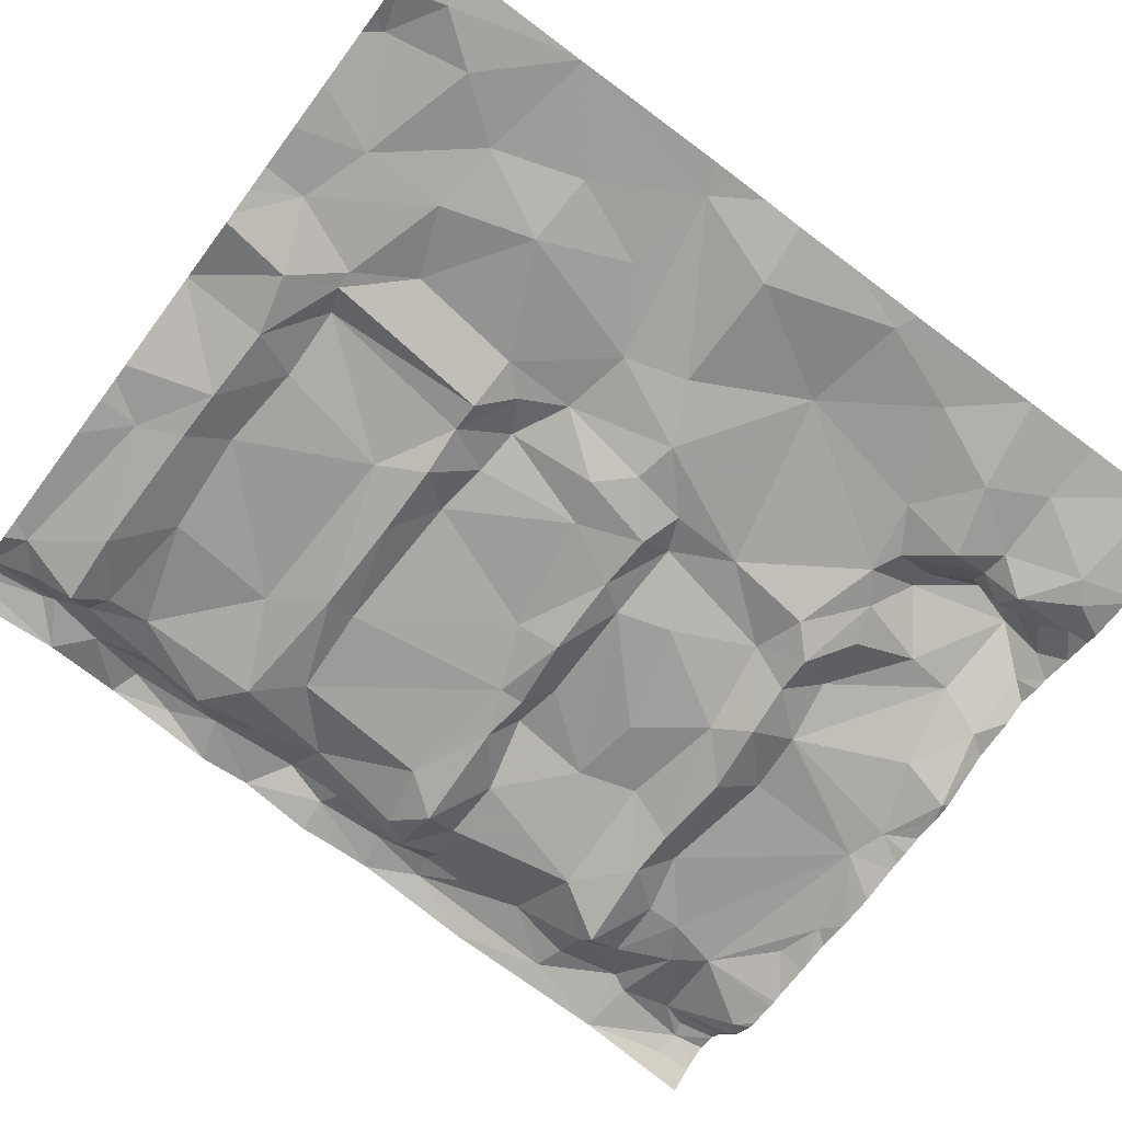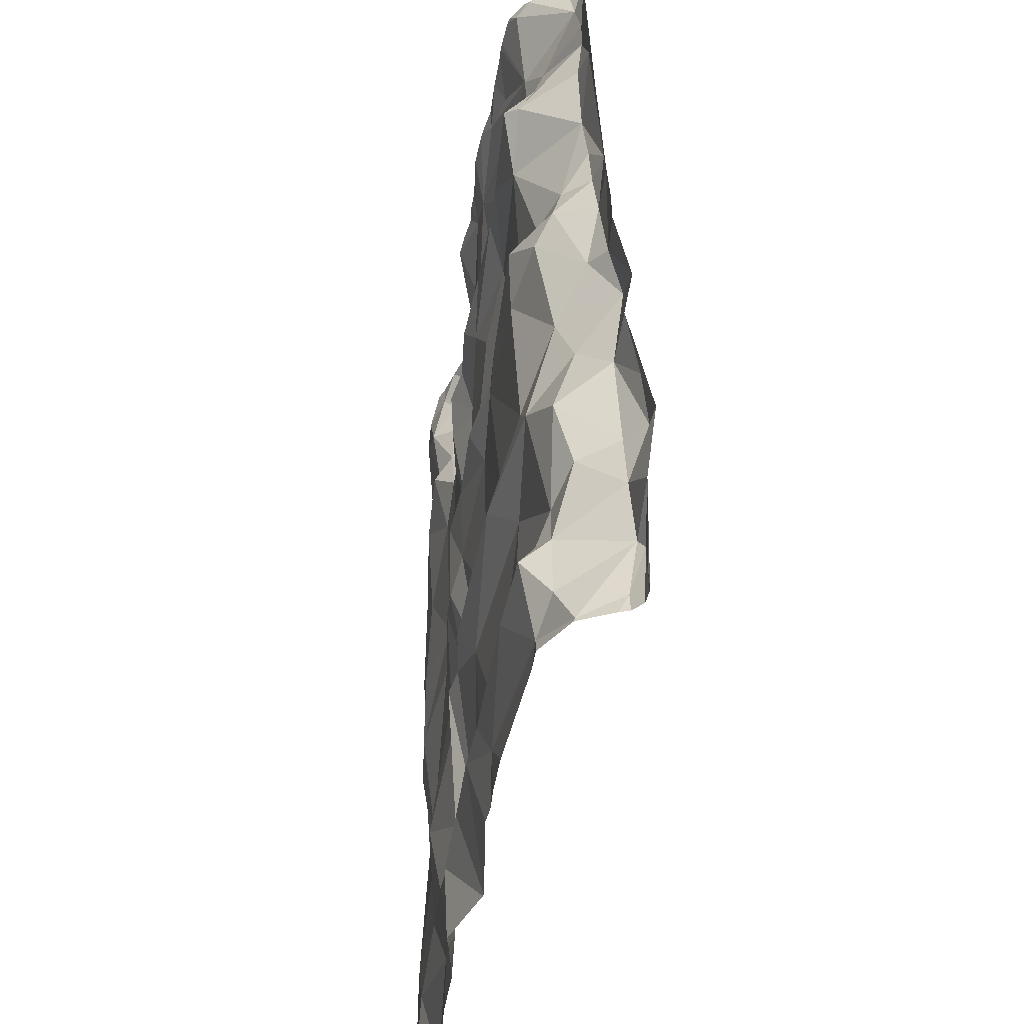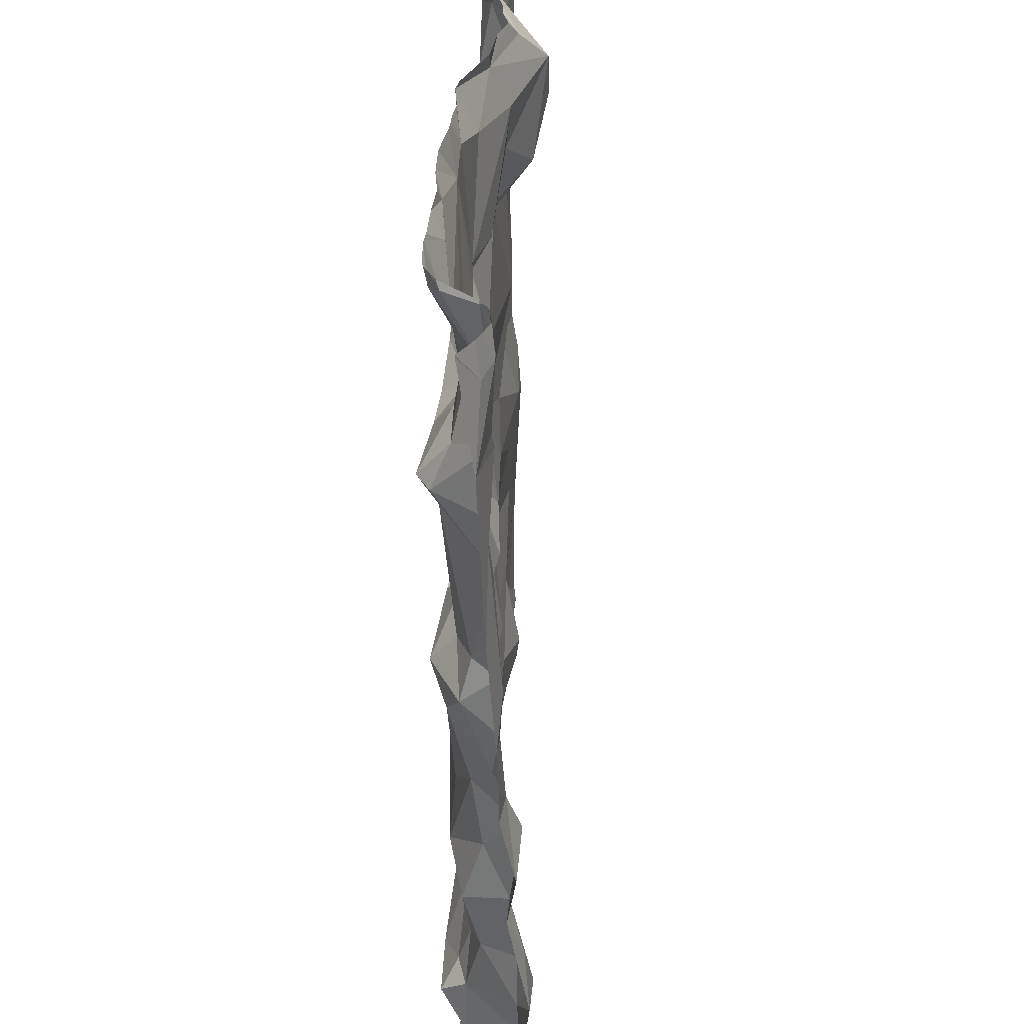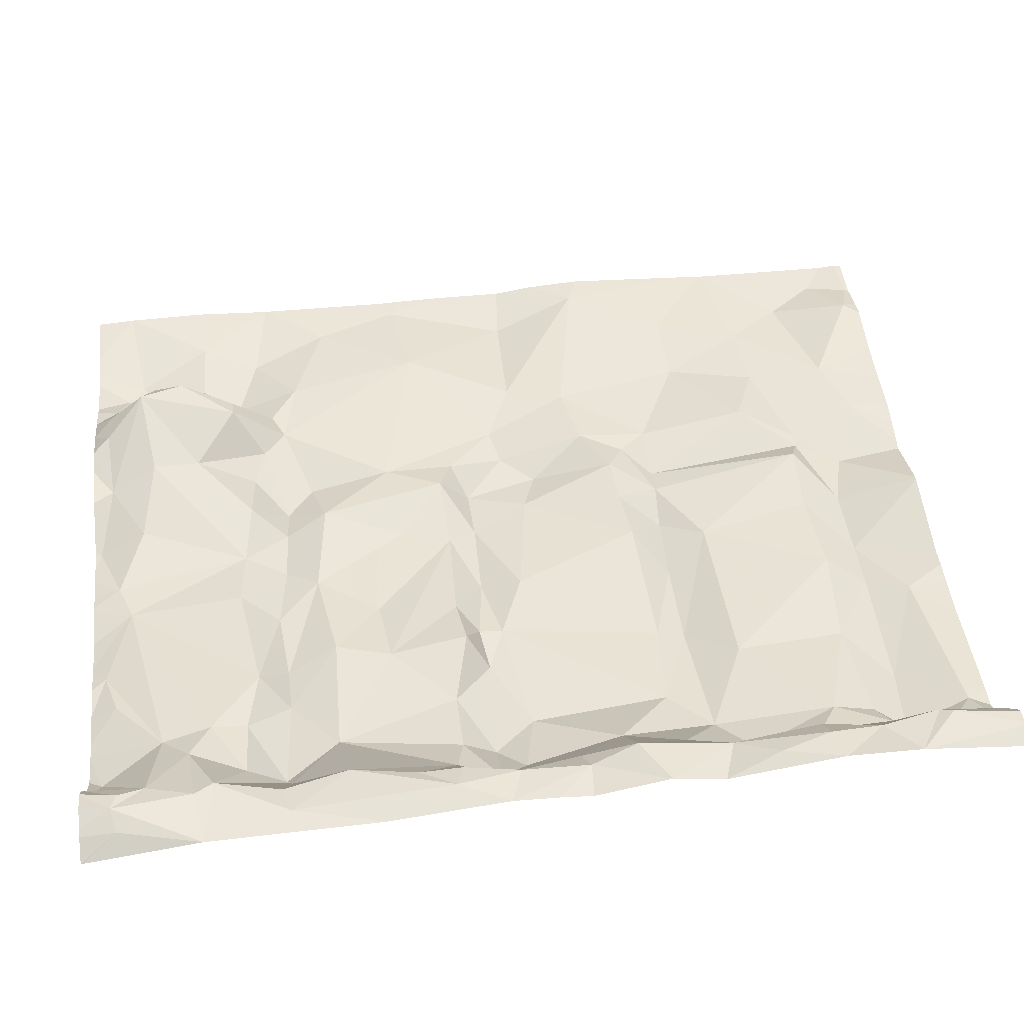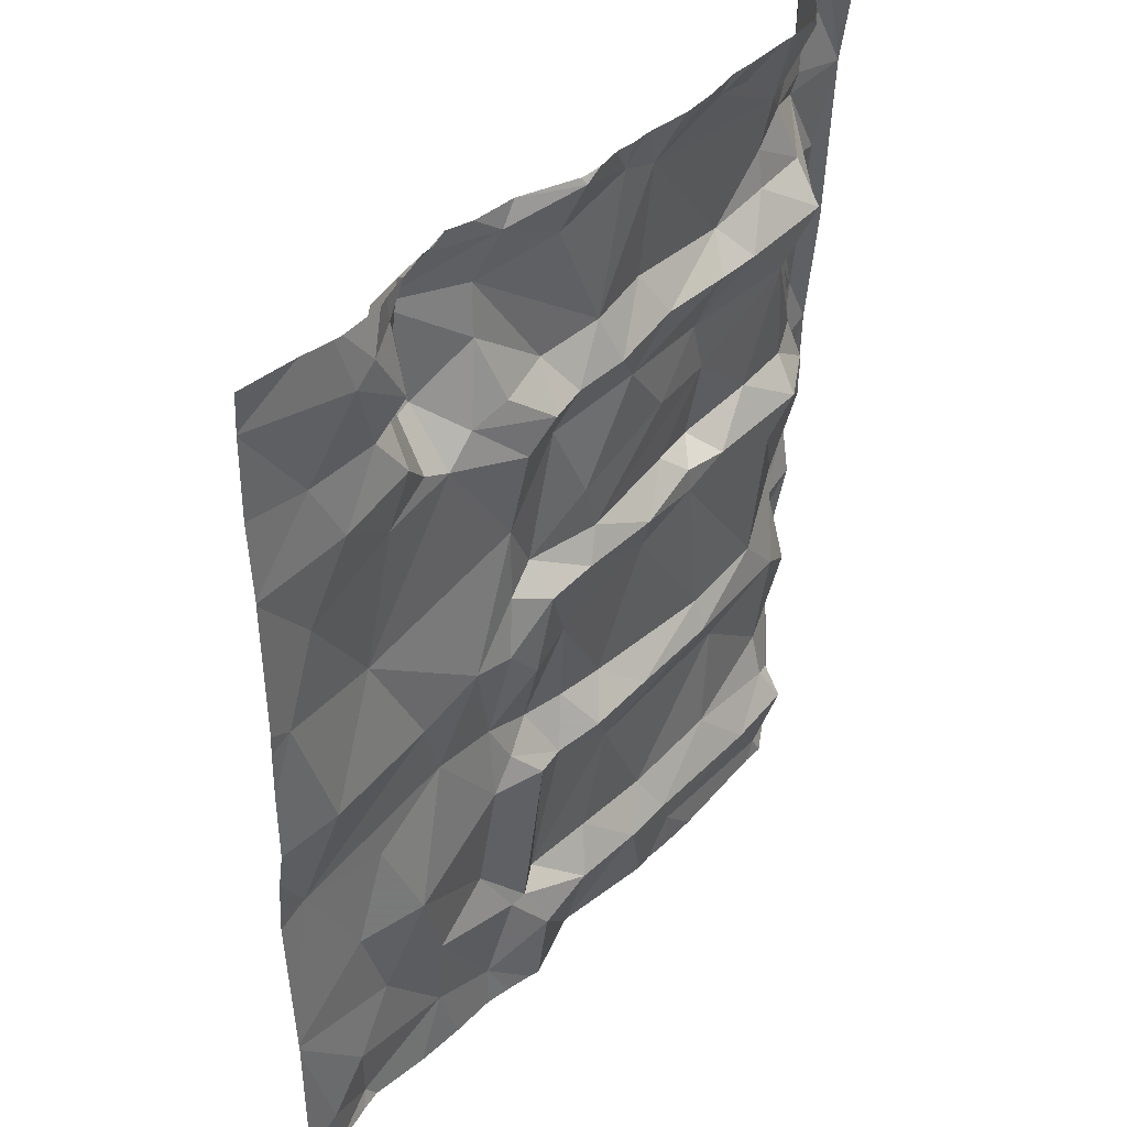
<metadata>
{"format":"obj","ext":"obj","renderer":"f3d","projection":"perspective","resolution":1024,"background":"white","views":[{"elev":-71.1,"azim":53.2,"up":"+Z"},{"elev":-45.2,"azim":-98.5,"up":"+Y"},{"elev":37.3,"azim":-84.4,"up":"+Y"},{"elev":46.5,"azim":-96.5,"up":"+Z"},{"elev":41.3,"azim":130.2,"up":"+Y"}]}
</metadata>
<code>
v -75.81 11.99 -0.993
v -76.71 11.47 -0.8351
v -79.53 11.2 0.08605
v -79.34 11 -0.4098
v -80.17 10.96 0.1314
v -72.46 11.79 -0.7728
v -73.3 11.5 -0.7759
v -78.74 11.21 -0.6964
v -71.24 11.16 -0.6678
v -76.44 11.98 -0.9631
v -76.2 12.48 -0.7297
v -75.14 12.57 -0.7354
v -77.49 12.57 -0.7288
v -78.08 11.98 -0.9537
v -74.24 12.54 -0.6695
v -74.88 12.01 -0.978
v -78.79 12.43 -0.6998
v -75.41 14 -0.8536
v -77.64 13.94 -0.6843
v -78.81 12.97 -0.5382
v -75.94 14.56 -1.007
v -75.06 14.54 -1.029
v -78.97 12.03 -0.9011
v -79.08 12.28 -0.5811
v -79.28 13.24 -0.3657
v -77.1 14.55 -0.9682
v -79.55 11.92 0.1868
v -79.65 12.62 0.1051
v -79.29 14.04 -0.5781
v -78.74 14.44 -0.7796
v -77.14 14.91 -0.8102
v -79.54 13.36 0.09519
v -78.25 14.98 -0.7602
v -75.4 14.98 -0.7303
v -79.83 13.31 0.3144
v -79.64 14.43 0.01641
v -79.28 14.92 -0.3261
v -76.01 16.58 -0.8551
v -76.8 16.9 -0.9054
v -80.2 13.19 0.3043
v -80.12 12.24 0.1925
v -79 15.66 -0.4889
v -79.97 13.91 0.2208
v -74.54 16.34 -0.9278
v -78.35 16.68 -0.8825
v -79.62 15.59 0.1596
v -80.17 14.61 0.03681
v -74.91 17.08 -1.013
v -75.91 17.09 -1.039
v -79.14 16.86 -0.7305
v -80.17 15.26 0.1443
v -79.47 16.25 -0.194
v -79.75 16.16 -0.01107
v -79.39 17.18 -0.5569
v -79.68 16.99 -0.08273
v -80.18 16.19 -0.04194
v -80.16 16.59 -0.04287
v -80.12 17.15 -0.07257
v -79.13 11.51 -0.5807
v -79.63 11.77 0.2484
v -76.79 17.2 -0.8919
v -75.16 17.43 -0.8669
v -76.48 17.48 -0.7144
v -77.38 17.12 -0.9286
v -78.72 17.19 -0.9632
v -77.11 17.4 -0.5774
v -78.02 17.62 -0.7136
v -76.26 18.47 -0.8828
v -77.17 18.38 -0.7307
v -78.79 17.61 -0.6453
v -75.66 19.25 -0.9448
v -74.96 18.07 -0.8942
v -76.95 19.07 -0.7694
v -78.42 19.12 -0.86
v -77.71 19.7 -0.9886
v -77.16 19.71 -0.9772
v -79.26 17.71 -0.4325
v -75.35 19.66 -1.064
v -76.21 19.78 -0.9971
v -79.54 17.68 -0.1146
v -79.53 18.2 -0.1457
v -75.97 20.27 -0.7507
v -77.43 20.07 -0.6484
v -75.2 20.19 -0.8493
v -78.82 19.8 -1.041
v -79.37 19.02 -0.1796
v -78.15 20.24 -0.7139
v -79.84 17.77 -0.03069
v -78.97 19.72 -0.8809
v -79.53 19.83 -0.2385
v -78.88 20.27 -0.662
v -75.98 21.71 -0.9117
v -78.18 20.69 -0.6347
v -80.18 18.63 -0.1678
v -79.89 19.73 -0.1688
v -75.5 21.87 -0.9222
v -78.31 21.3 -0.6943
v -77.01 22.04 -0.9457
v -79.4 20.64 -0.1525
v -78.65 20.96 -0.5186
v -80.17 20.78 -0.2584
v -75.71 22.22 -1.013
v -76.72 22.22 -1.048
v -76.29 22.22 -1.071
v -77.58 21.89 -0.8447
v -79.52 20.87 -0.1706
v -79.34 21.46 -0.2147
v -79.67 21.85 -0.1129
v -79.47 21.78 -0.1277
v -78.77 22.05 -0.8714
v -79.94 21.79 -0.2225
v -78.96 22.15 -0.7349
v -79.24 22.19 -0.3073
v -79.27 22.22 -0.2735
v -78.64 22.22 -0.9341
v -80.19 22.19 -0.4368
v -79.82 22.22 -0.2346
v -80.19 22.22 -0.4368
v -79.92 22.22 -0.2764
v -79.38 22.22 -0.1994
v -79.59 22.22 -0.1511
v -78.95 22.22 -0.6822
v -78.92 22.22 -0.7287
v -79.21 22.22 -0.3197
v -79.23 22.22 -0.2982
v -72.44 12.79 -0.8618
v -71.02 12.18 -0.9009
v -71.55 12.88 -0.828
v -73.68 12.43 -0.8491
v -74.14 11.83 -1.006
v -70.56 11.57 -0.8908
v -72.07 13.91 -0.9727
v -71.21 13.96 -0.8253
v -73.29 13.13 -0.7104
v -73.91 12.43 -0.8512
v -70.72 11.01 -0.8313
v -73.43 14.53 -0.8528
v -71.64 15 -0.793
v -74.08 14.5 -1.007
v -72.6 15.59 -0.7984
v -70.52 15.2 -0.7523
v -74.45 14.5 -0.9405
v -73.47 15.44 -0.7418
v -72.36 16.35 -0.8412
v -70.91 16.33 -0.9659
v -73.74 14.88 -0.8187
v -74.17 15.11 -0.653
v -74 16.16 -1.005
v -74.74 15.07 -0.7202
v -73.62 16.58 -0.9593
v -72.84 20.26 -0.3634
v -72.61 20.26 -0.4286
v -72.38 20.95 -0.2116
v -72.55 21.52 -0.2082
v -72.28 21.33 -0.3529
v -73.53 20.78 -0.6297
v -73.6 21.37 -0.5589
v -72.57 21.97 -0.5612
v -73.82 21.97 -0.7829
v -72.99 22.01 -0.5299
v -73.17 22.22 -0.6318
v -74 22.22 -0.7672
v -73.47 22.22 -0.7279
v -72.76 22.22 -0.7313
v -71.68 17.71 -0.7413
v -70.41 17.88 -0.9129
v -70.81 18.95 -0.901
v -73.1 16.69 -0.9392
v -72 19.39 -0.8442
v -73.8 18.19 -0.8263
v -72.89 19.57 -0.8439
v -71.24 19.94 -1.032
v -73.77 17.3 -0.8495
v -72.54 19.73 -0.829
v -70.89 20.67 -0.9317
v -72.1 20.21 -1.06
v -74.22 17.1 -1.058
v -74.2 17.48 -0.7273
v -73.89 19.25 -1.013
v -73.27 19.86 -0.8092
v -71.77 20.69 -0.9592
v -74.52 19.08 -0.8059
v -74.25 19.59 -1.088
v -73.74 20.01 -0.8842
v -71.44 21.58 -1.099
v -72.12 20.69 -0.816
v -74.71 19.62 -1.005
v -74.43 20.07 -0.7111
v -72.08 21.13 -1.096
v -71.69 21.79 -1.102
v -71.25 22.22 -1.038
v -72.32 20.74 -0.5124
v -72.06 21.94 -0.9484
v -72.32 21.05 -0.8192
v -71.89 22.22 -1.009
v -72.24 21.67 -0.8011
v -72.37 22.22 -0.8495
v -74.6 21.55 -0.8295
v -74.72 22.14 -1.077
v -72.03 22.22 -0.9479
v -72.36 22.22 -0.8505
v -72.37 22.22 -0.8499
v -74.96 22.22 -1.042
v -77.56 22.22 -0.9905
v -75.27 22.22 -0.9945
v -75.51 22.22 -1.018
v -72.37 22.22 -0.8496
v -70.87 22.22 -0.9758
v -70.16 22.22 -0.9133
v -70.69 22.22 -0.9597
v -75.8 22.22 -1.018
v -76.78 22.22 -1.042
v -79.35 22.22 -0.2032
v -78.56 22.22 -0.9561
v -78.77 22.22 -0.8536
v -73.99 22.22 -0.7657
v -72.91 22.22 -0.7248
v -70.88 22.22 -0.9769
v -71.36 22.22 -1.046
v -74.8 22.22 -1.038
v -74.73 22.22 -1.034
v -78.14 22.22 -0.99
v -78.02 22.22 -0.9808
v -77.58 22.22 -0.9894
v -78.23 22.22 -0.9848
v -77.14 22.22 -0.9785
v -78.88 22.22 -0.7762
v -74.68 22.22 -1.027
v -74.01 22.22 -0.7673
v -74.01 22.22 -0.766
v -70.15 22.22 -0.9104
v -70.15 15.77 -0.8066
v -70.15 11.06 -0.8279
v -70.15 18 -0.9124
v -70.15 19.75 -0.9056
v -70.15 19.72 -0.9024
v -70.15 15.31 -0.7728
v -70.15 22 -0.8966
v -70.15 21.75 -0.8798
v -70.15 17.13 -0.8846
v -70.15 21.71 -0.8787
v -70.15 15.05 -0.7569
v -70.15 16.26 -0.8843
v -70.15 21.75 -0.8801
v -70.15 13.11 -0.8466
v -70.15 20.71 -0.8598
v -70.15 13.14 -0.8434
v -70.15 13.37 -0.8342
v -70.15 21.74 -0.8805
v -70.15 19.57 -0.9034
v -70.15 17.75 -0.8982
v -70.15 11.27 -0.8515
v -70.15 19.78 -0.9035
v -70.15 13 -0.8484
v -70.15 13.18 -0.8431
v -71.13 10.96 -0.7438
v -73.27 10.96 -0.7974
v -78.87 10.96 -0.7143
v -72.71 10.96 -0.8028
v -72.1 10.96 -0.7768
v -79.7 10.96 0.1991
v -79.91 10.96 0.2041
v -73.58 10.96 -0.852
v -70.15 10.96 -0.8368
v -70.76 10.96 -0.8346
v -79.86 10.96 0.2099
v -74.87 10.96 -0.6672
v -79.67 10.96 0.1711
v -77.21 10.96 -0.8131
v -78.6 10.96 -0.7132
v -79.35 10.96 -0.4153
v -76.68 10.96 -0.8167
v -73.91 10.96 -0.9192
v -79.33 10.96 -0.435
v -74.9 10.96 -0.6638
v -70.61 10.96 -0.836
v -71.4 10.96 -0.6964
v -76.17 10.96 -0.8232
v -74.94 10.96 -0.6646
v -76.39 10.96 -0.8013
v -79.57 10.96 0.08659
v -79.53 10.96 -0.02421
v -74.03 10.96 -0.9521
g obj_0
f 4 271 274
f 271 4 3
f 271 3 282
f 27 3 4
f 282 3 281
f 4 59 27
f 3 27 60
f 281 3 268
f 27 59 24
f 3 60 261
f 261 268 3
f 27 24 28
f 23 24 59
f 24 25 28
f 23 17 24
f 25 32 28
f 29 32 25
f 29 36 32
f 29 37 36
f 32 36 35
f 37 46 36
f 30 37 29
f 36 43 35
f 42 46 37
f 30 42 37
f 52 46 42
f 50 52 42
f 54 52 50
f 50 65 54
f 54 55 52
f 45 65 50
f 52 55 53
f 80 55 54
f 58 53 55
f 80 54 77
f 77 81 80
f 77 86 81
f 88 80 81
f 88 81 86
f 6 7 257
f 257 259 6
f 126 7 6
f 257 7 263
f 260 6 259
f 126 129 7
f 126 6 128
f 263 7 273
f 6 260 9
f 130 7 129
f 134 129 126
f 6 127 128
f 128 132 126
f 273 7 130
f 6 9 127
f 260 277 9
f 130 129 135
f 134 126 132
f 129 134 135
f 128 127 245
f 133 132 128
f 273 130 283
f 131 127 9
f 256 9 277
f 135 16 130
f 132 137 134
f 139 135 134
f 254 245 127
f 245 247 128
f 138 132 133
f 128 247 133
f 130 267 283
f 131 254 127
f 131 9 136
f 9 256 136
f 267 130 16
f 135 15 16
f 137 132 140
f 137 139 134
f 139 15 135
f 132 138 140
f 133 141 138
f 247 255 133
f 254 131 252
f 131 136 233
f 256 265 136
f 267 16 275
f 15 12 16
f 143 137 140
f 139 137 146
f 15 139 142
f 141 140 138
f 141 133 255
f 233 252 131
f 233 136 276
f 276 136 265
f 275 16 1
f 15 18 12
f 16 12 1
f 137 143 146
f 140 168 143
f 146 142 139
f 142 18 15
f 141 144 140
f 255 248 141
f 276 264 233
f 275 1 279
f 11 12 18
f 12 11 1
f 147 146 143
f 144 168 140
f 143 168 150
f 146 147 142
f 18 142 22
f 144 141 145
f 141 248 242
f 279 1 278
f 19 11 18
f 11 10 1
f 147 143 148
f 168 144 165
f 173 150 168
f 143 150 148
f 142 147 149
f 149 22 142
f 21 18 22
f 145 165 144
f 145 141 232
f 141 242 237
f 278 1 2
f 19 18 26
f 19 13 11
f 10 11 13
f 2 1 10
f 147 148 44
f 170 168 165
f 170 173 168
f 150 173 177
f 150 177 148
f 44 149 147
f 149 34 22
f 21 22 34
f 18 21 26
f 166 165 145
f 141 237 232
f 232 243 145
f 278 2 280
f 26 30 19
f 20 13 19
f 13 14 10
f 14 2 10
f 177 44 148
f 171 170 165
f 178 173 170
f 178 177 173
f 44 34 149
f 34 31 21
f 26 21 31
f 166 145 243
f 165 166 167
f 280 2 272
f 30 26 33
f 20 19 30
f 13 20 17
f 14 13 17
f 14 8 2
f 48 44 177
f 171 179 170
f 165 169 171
f 182 178 170
f 177 178 48
f 44 38 34
f 38 31 34
f 31 33 26
f 243 240 166
f 236 167 166
f 165 167 169
f 272 2 269
f 42 30 33
f 29 20 30
f 20 24 17
f 14 17 23
f 8 14 23
f 8 270 2
f 48 38 44
f 179 171 180
f 179 182 170
f 169 174 171
f 72 178 182
f 62 48 178
f 38 39 31
f 39 33 31
f 251 166 240
f 236 166 250
f 235 167 236
f 169 167 172
f 270 269 2
f 33 45 42
f 25 20 29
f 24 20 25
f 270 8 258
f 38 48 49
f 183 179 180
f 171 151 180
f 179 183 182
f 169 176 174
f 151 171 174
f 72 62 178
f 182 71 72
f 48 62 49
f 49 39 38
f 45 33 39
f 166 251 234
f 250 166 234
f 235 172 167
f 169 172 176
f 45 50 42
f 184 183 180
f 180 151 156
f 187 182 183
f 174 152 151
f 62 72 68
f 71 68 72
f 78 71 182
f 62 63 49
f 39 49 61
f 39 64 45
f 253 172 235
f 172 181 176
f 156 184 180
f 184 188 183
f 154 156 151
f 78 182 187
f 187 183 188
f 151 152 153
f 68 69 62
f 68 71 73
f 78 79 71
f 61 49 63
f 62 69 63
f 61 64 39
f 45 64 65
f 253 175 172
f 181 172 175
f 184 156 188
f 156 154 157
f 154 151 153
f 187 84 78
f 187 188 84
f 68 73 69
f 71 76 73
f 71 79 76
f 78 82 79
f 66 61 63
f 69 66 63
f 61 66 64
f 65 64 67
f 246 175 253
f 185 181 175
f 188 156 157
f 157 154 159
f 155 154 153
f 84 82 78
f 84 188 157
f 69 73 74
f 75 73 76
f 76 79 83
f 83 79 82
f 69 67 66
f 64 66 67
f 65 67 70
f 175 246 241
f 189 181 185
f 175 241 185
f 198 157 159
f 160 159 154
f 84 92 82
f 198 84 157
f 74 67 69
f 74 73 75
f 76 83 75
f 82 92 83
f 67 74 70
f 54 65 70
f 189 185 190
f 241 249 185
f 198 159 199
f 159 160 161
f 96 92 84
f 84 198 96
f 85 74 75
f 83 87 75
f 92 93 83
f 190 185 191
f 185 249 208
f 159 162 199
f 199 96 198
f 161 163 159
f 161 160 217
f 96 102 92
f 75 87 85
f 93 87 83
f 97 93 92
f 191 219 190
f 218 191 185
f 249 239 208
f 208 218 185
f 162 159 163
f 228 199 162
f 96 199 203
f 164 217 160
f 102 211 92
f 206 102 96
f 87 91 85
f 91 87 93
f 98 97 92
f 195 190 219
f 210 208 239
f 163 216 162
f 228 162 229
f 221 199 228
f 203 205 96
f 203 199 220
f 158 164 160
f 104 92 211
f 96 205 206
f 89 85 91
f 93 100 91
f 98 92 103
f 105 97 98
f 239 244 210
f 230 162 216
f 229 162 230
f 220 199 221
f 92 104 103
f 103 212 98
f 222 97 105
f 98 204 105
f 238 210 244
f 226 98 212
f 222 105 223
f 225 97 222
f 204 224 105
f 204 98 226
f 238 209 210
f 223 105 224
f 225 110 97
f 209 238 231
f 214 110 225
f 214 115 110
f 4 274 8
f 59 4 8
f 274 258 8
f 59 8 23
f 35 28 32
f 35 40 28
f 35 43 40
f 40 41 28
f 40 43 47
f 28 41 27
f 36 47 43
f 27 41 60
f 51 47 36
f 60 41 262
f 46 51 36
f 262 41 5
f 262 266 60
f 53 51 46
f 261 60 266
f 53 46 52
f 51 53 56
f 57 56 53
f 57 53 58
f 70 77 54
f 74 77 70
f 86 77 74
f 74 89 86
f 85 89 74
f 88 55 80
f 55 88 58
f 88 94 58
f 94 88 95
f 95 101 94
f 95 88 86
f 99 101 95
f 95 86 90
f 106 101 99
f 86 89 90
f 108 101 106
f 108 106 107
f 108 111 101
f 109 108 107
f 108 117 111
f 101 111 116
f 107 113 109
f 120 108 109
f 117 119 111
f 117 108 121
f 118 116 111
f 120 109 213
f 108 120 121
f 111 119 118
f 89 91 99
f 99 91 100
f 89 99 90
f 106 99 100
f 99 95 90
f 107 106 100
f 107 100 97
f 107 97 110
f 97 100 93
f 110 112 107
f 110 115 112
f 115 215 112
f 227 112 215
f 107 112 113
f 113 112 122
f 112 123 122
f 122 124 113
f 123 112 227
f 113 124 125
f 114 113 125
f 113 114 109
f 114 213 109
f 154 155 158
f 196 158 155
f 158 160 154
f 194 196 155
f 194 155 192
f 196 194 189
f 155 153 192
f 192 186 194
f 189 193 196
f 153 152 192
f 186 192 152
f 186 152 174
f 176 186 174
f 186 176 181
f 181 189 186
f 189 194 186
f 189 190 193
f 193 190 195
f 195 200 193
f 193 200 197
f 197 158 193
f 200 201 197
f 164 158 197
f 158 196 193
f 197 201 202
f 164 197 207
f 197 202 207

</code>
